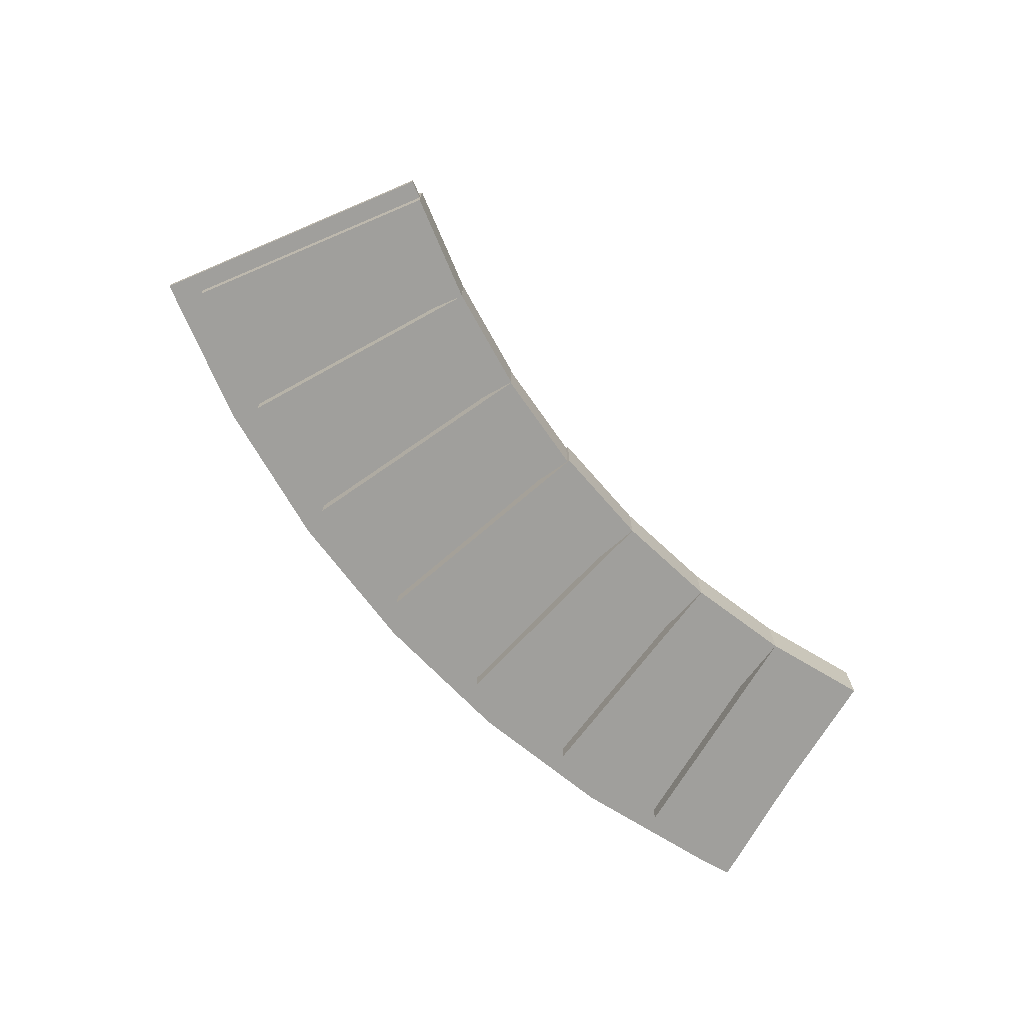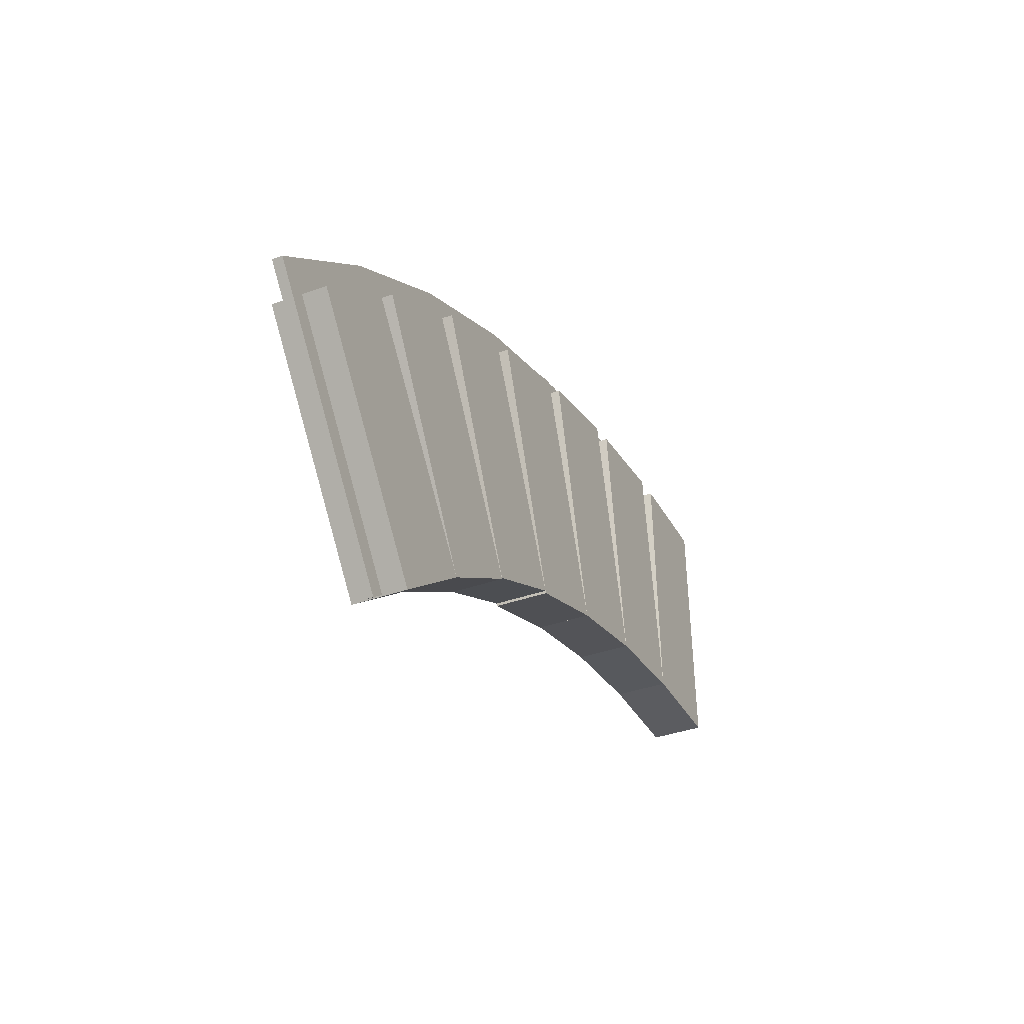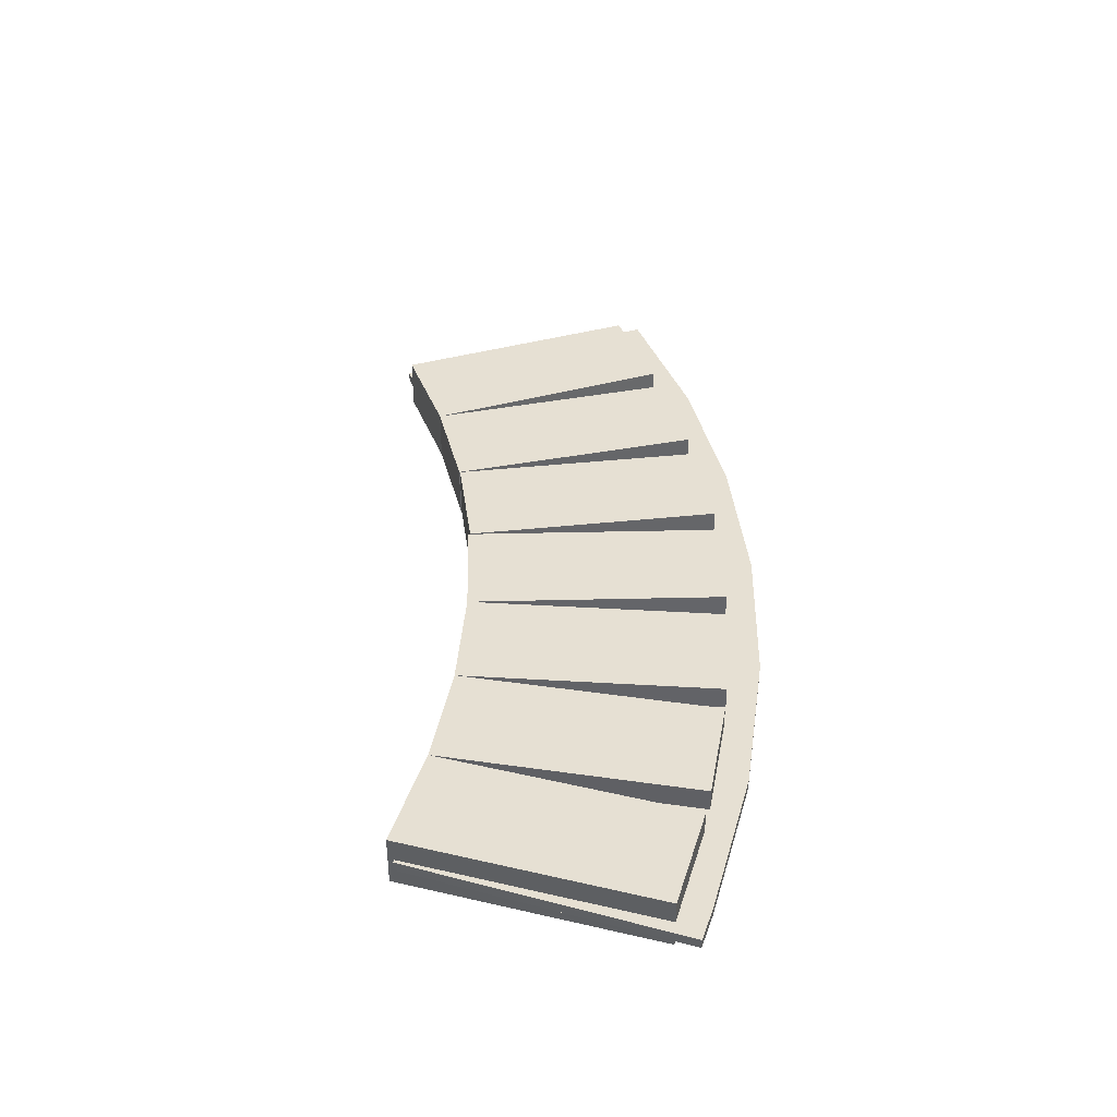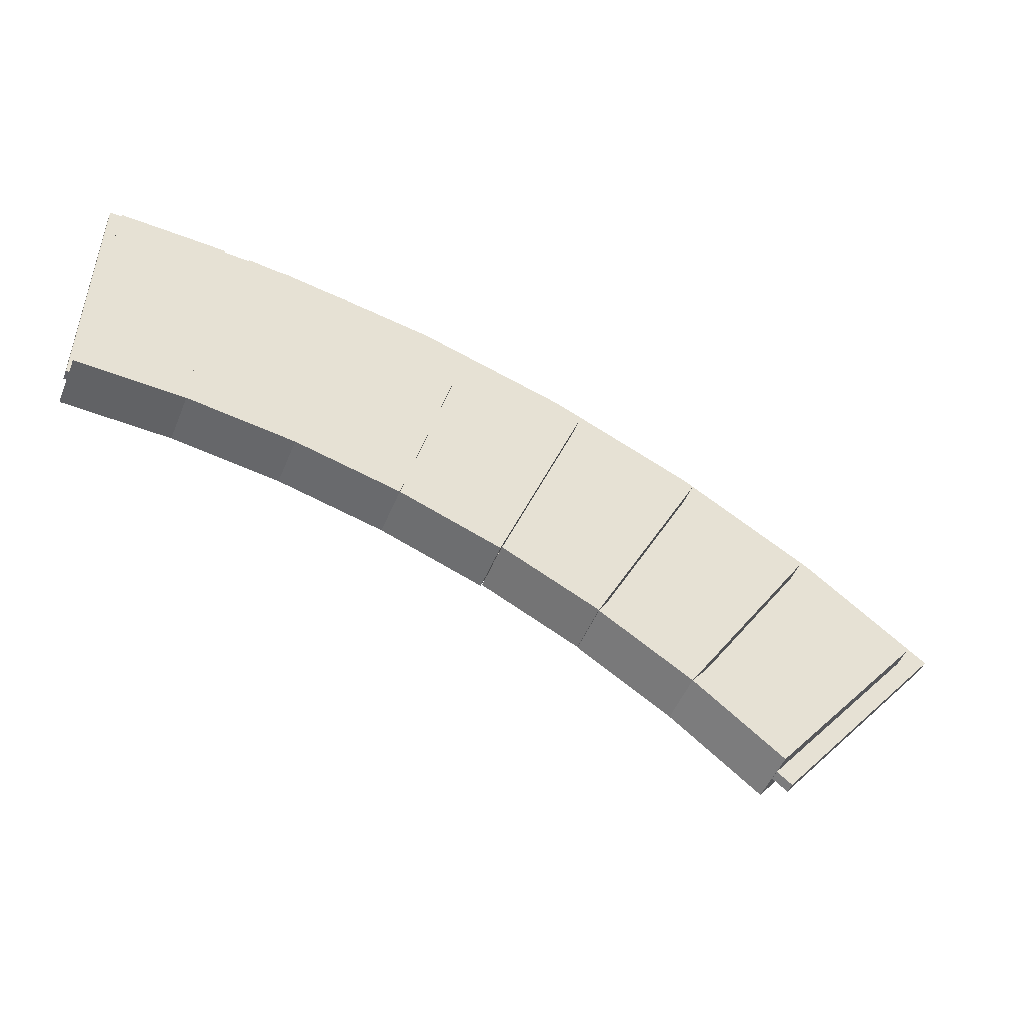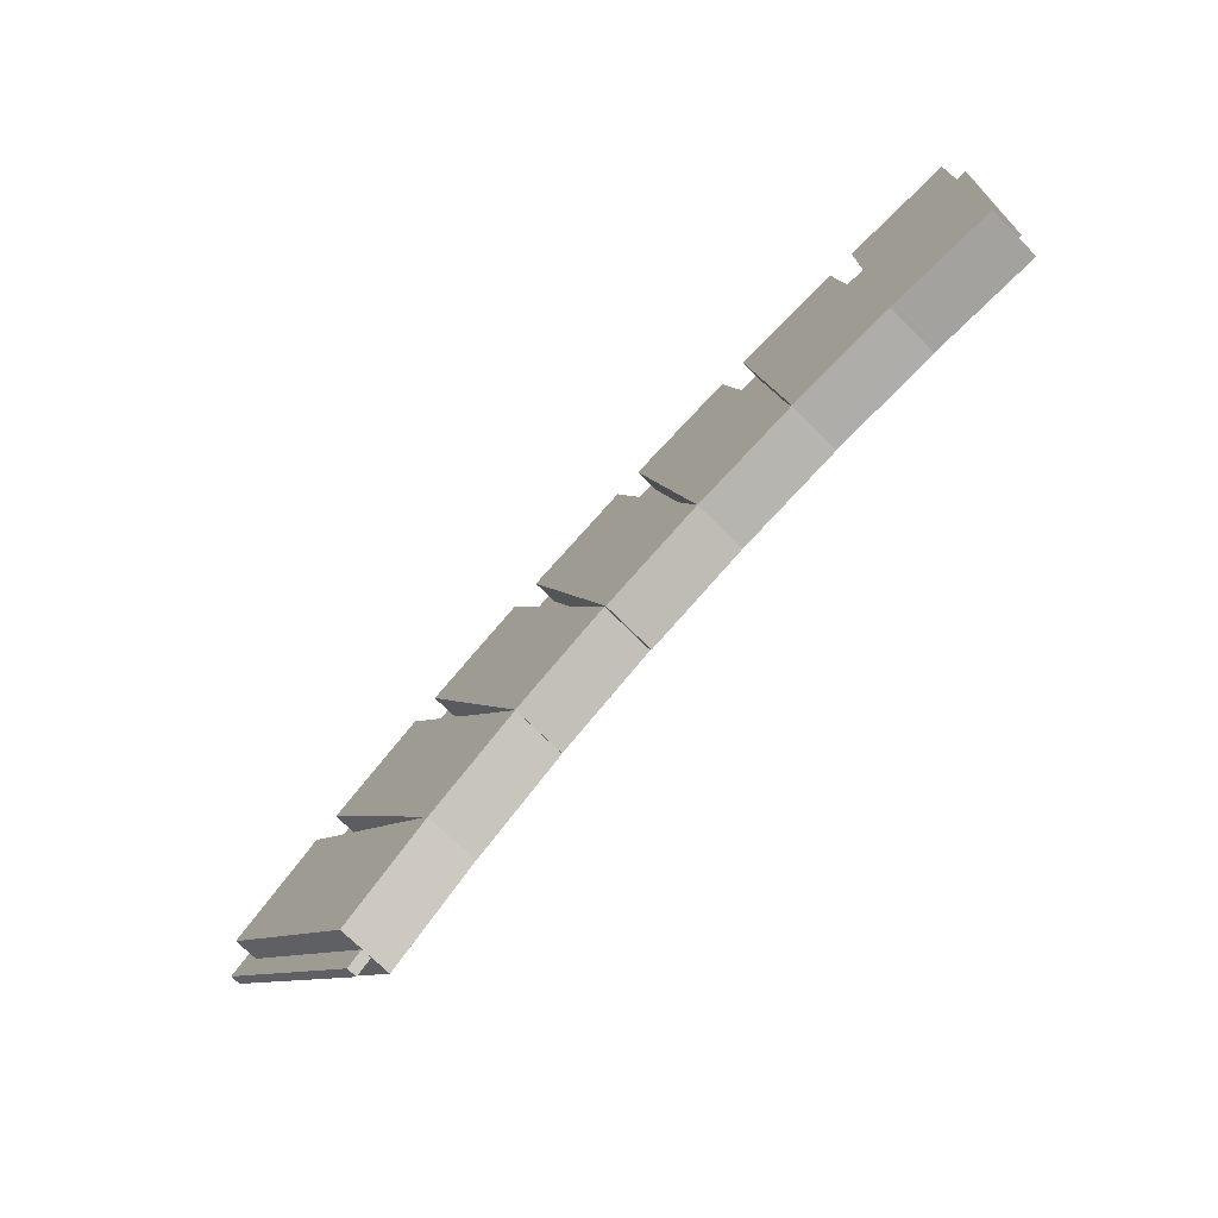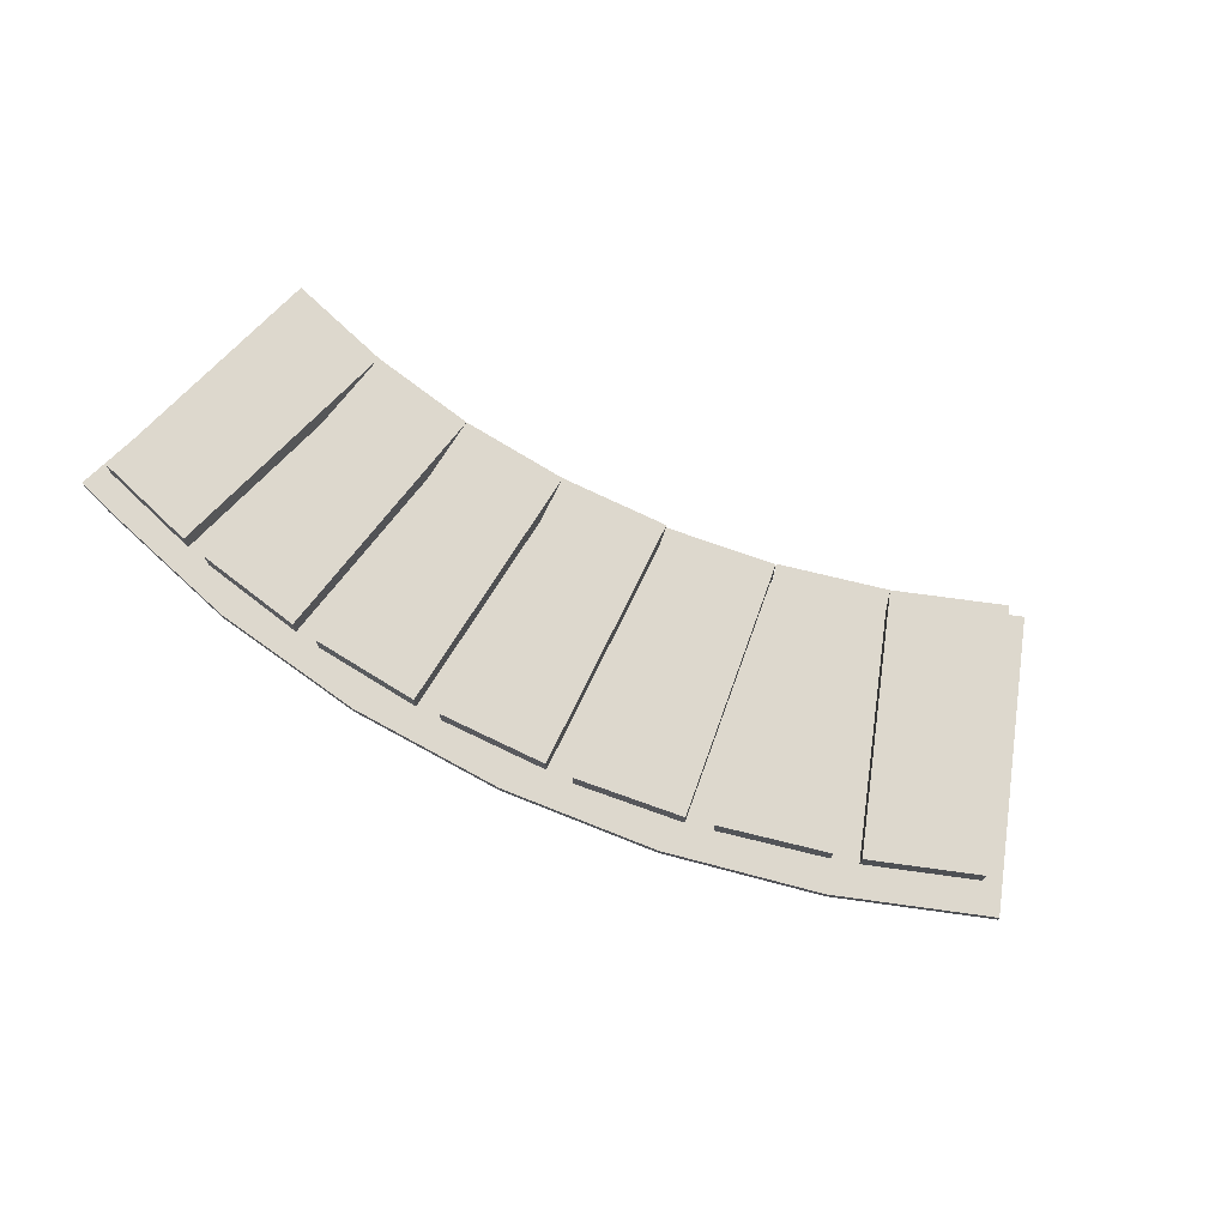
<metadata>
{"format":"obj","ext":"obj","renderer":"f3d","projection":"perspective","resolution":1024,"background":"white","views":[{"elev":-71.2,"azim":-29.0,"up":"+Z"},{"elev":-37.1,"azim":-65.1,"up":"+Y"},{"elev":38.5,"azim":108.3,"up":"+Z"},{"elev":-50.0,"azim":158.2,"up":"+Y"},{"elev":-71.0,"azim":44.7,"up":"+Y"},{"elev":72.3,"azim":-134.2,"up":"+Z"}]}
</metadata>
<code>
o brick.006
v -0.1154 -0.3615 -0.03526
v -0.2416 -0.4601 -0.03526
v -0.1154 -0.3615 0.03889
v -0.2416 -0.4601 0.03889
v -0.01479 -0.7504 -0.03526
v -0.01479 -0.7504 0.03889
v 0.1114 -0.6518 -0.03526
v 0.1114 -0.6518 0.03889
f 1 2 3
f 2 4 3
f 5 6 2
f 6 4 2
f 7 5 1
f 5 2 1
f 3 4 8
f 4 6 8
f 8 6 7
f 6 5 7
f 8 7 3
f 7 1 3
o brick.007
v 0.04857 -0.2567 -0.03526
v -0.08394 -0.3395 -0.03526
v 0.04857 -0.2567 0.03889
v -0.08394 -0.3395 0.03889
v 0.1113 -0.6519 -0.03526
v 0.1113 -0.6519 0.03889
v 0.2438 -0.5691 -0.03526
v 0.2438 -0.5691 0.03889
f 9 10 11
f 10 12 11
f 13 14 10
f 14 12 10
f 15 13 9
f 13 10 9
f 11 12 16
f 12 14 16
f 16 14 15
f 14 13 15
f 16 15 11
f 15 9 11
o brick.008
v 0.4071 -0.1023 -0.03526
v 0.2603 -0.1557 -0.03526
v 0.4071 -0.1023 0.03889
v 0.2603 -0.1557 0.03889
v 0.5331 -0.4485 0.03889
v 0.5331 -0.4485 -0.03526
v 0.3863 -0.5019 -0.03526
v 0.3863 -0.5019 0.03889
f 17 18 19
f 18 20 19
f 21 22 19
f 22 17 19
f 23 24 18
f 24 20 18
f 22 23 17
f 23 18 17
f 19 20 21
f 20 24 21
f 21 24 22
f 24 23 22
o cube.116
v -0.113 -0.3018 -0.008086
v -0.2903 -0.4403 -0.008086
v -0.113 -0.3018 0.005912
v -0.2903 -0.4403 0.005912
v 0.1407 -0.6266 0.005912
v -0.03659 -0.7651 0.005912
v 0.1407 -0.6266 -0.008086
v -0.03659 -0.7651 -0.008086
f 25 26 27
f 26 28 27
f 29 30 31
f 30 32 31
f 32 30 26
f 30 28 26
f 31 32 25
f 32 26 25
f 27 28 29
f 28 30 29
o brick.009
v 0.2227 -0.1681 -0.03526
v 0.08227 -0.2366 -0.03526
v 0.2227 -0.1681 0.03889
v 0.08227 -0.2366 0.03889
v 0.3842 -0.4993 0.03889
v 0.3842 -0.4993 -0.03526
v 0.2438 -0.5678 -0.03526
v 0.2438 -0.5678 0.03889
f 33 34 35
f 34 36 35
f 37 38 35
f 38 33 35
f 39 40 34
f 40 36 34
f 38 39 33
f 39 34 33
f 35 36 37
f 36 40 37
f 37 40 38
f 40 39 38
o cube.117
v 0.07986 -0.1859 -0.008086
v -0.113 -0.3018 -0.008086
v 0.07986 -0.1859 0.005912
v -0.113 -0.3018 0.005912
v 0.2844 -0.5264 0.005912
v 0.09158 -0.6423 0.005912
v 0.2844 -0.5264 -0.008086
v 0.09158 -0.6423 -0.008086
f 41 42 43
f 42 44 43
f 45 46 47
f 46 48 47
f 47 48 41
f 48 42 41
f 43 44 45
f 44 46 45
o cube.118
v 0.2854 -0.09442 -0.008086
v 0.07986 -0.1859 -0.008086
v 0.2854 -0.09442 0.005912
v 0.07986 -0.1859 0.005912
v 0.447 -0.4573 0.005912
v 0.2414 -0.5488 0.005912
v 0.447 -0.4573 -0.008086
v 0.2414 -0.5488 -0.008086
f 49 50 51
f 50 52 51
f 53 54 55
f 54 56 55
f 55 56 49
f 56 50 49
f 51 52 53
f 52 54 53
o brick.010
v 0.5956 -0.05323 -0.03526
v 0.444 -0.09103 -0.03526
v 0.5956 -0.05323 0.03889
v 0.444 -0.09103 0.03889
v 0.6847 -0.4107 0.03889
v 0.6847 -0.4107 -0.03526
v 0.5331 -0.4485 -0.03526
v 0.5331 -0.4485 0.03889
f 57 58 59
f 58 60 59
f 61 62 59
f 62 57 59
f 63 64 58
f 64 60 58
f 62 63 57
f 63 58 57
f 59 60 61
f 60 64 61
f 61 64 62
f 64 63 62
o brick.011
v 0.7881 -0.02413 -0.03526
v 0.6334 -0.04587 -0.03526
v 0.7881 -0.02413 0.03889
v 0.6334 -0.04587 0.03889
v 0.8394 -0.389 0.03889
v 0.8394 -0.389 -0.03526
v 0.6847 -0.4107 -0.03526
v 0.6847 -0.4107 0.03889
f 65 66 67
f 66 68 67
f 69 70 67
f 70 65 67
f 71 72 66
f 72 68 66
f 70 71 65
f 71 66 65
f 67 68 69
f 68 72 69
f 69 72 70
f 72 71 70
o cube.119
v 0.5006 -0.02864 -0.008086
v 0.2854 -0.09442 -0.008086
v 0.5006 -0.02864 0.005912
v 0.2854 -0.09442 0.005912
v 0.6167 -0.4085 0.005912
v 0.4015 -0.4743 0.005912
v 0.6167 -0.4085 -0.008086
v 0.4015 -0.4743 -0.008086
f 73 74 75
f 74 76 75
f 77 78 79
f 78 80 79
f 79 80 73
f 80 74 73
f 75 76 77
f 76 78 77
o cube.120
v 0.7222 0.01043 -0.008086
v 0.5006 -0.02864 -0.008086
v 0.7222 0.01043 0.005912
v 0.5006 -0.02864 0.005912
v 0.7911 -0.3808 0.005912
v 0.5696 -0.4198 0.005912
v 0.7911 -0.3808 -0.008086
v 0.5696 -0.4198 -0.008086
f 81 82 83
f 82 84 83
f 85 86 87
f 86 88 87
f 87 88 81
f 88 82 81
f 83 84 85
f 84 86 85
o cube.121
v 0.9997 0.02221 -0.008086
v 0.9468 0.02221 -0.008086
v 0.9997 0.02221 0.005912
v 0.9468 0.02221 0.005912
v 0.9997 -0.375 0.005912
v 0.9468 -0.375 0.005912
v 0.9997 -0.375 -0.008086
v 0.9468 -0.375 -0.008086
f 89 90 91
f 90 92 91
f 93 94 95
f 94 96 95
f 93 95 91
f 95 89 91
f 95 96 89
f 96 90 89
f 91 92 93
f 92 94 93
o cube.122
v 0.9468 0.02221 -0.008086
v 0.7222 0.01043 -0.008086
v 0.9468 0.02221 0.005912
v 0.7222 0.01043 0.005912
v 0.9676 -0.3745 0.005912
v 0.7429 -0.3862 0.005912
v 0.9676 -0.3745 -0.008086
v 0.7429 -0.3862 -0.008086
f 97 98 99
f 98 100 99
f 101 102 103
f 102 104 103
f 103 104 97
f 104 98 97
f 99 100 101
f 100 102 101
o brick.012
v 0.9827 -0.01532 -0.03526
v 0.8266 -0.02077 -0.03526
v 0.9827 -0.01532 0.03889
v 0.8266 -0.02077 0.03889
v 0.9956 -0.3835 0.03889
v 0.9956 -0.3835 -0.03526
v 0.8394 -0.389 -0.03526
v 0.8394 -0.389 0.03889
f 105 106 107
f 106 108 107
f 109 110 107
f 110 105 107
f 111 112 106
f 112 108 106
f 110 111 105
f 111 106 105
f 107 108 109
f 108 112 109
f 109 112 110
f 112 111 110

</code>
